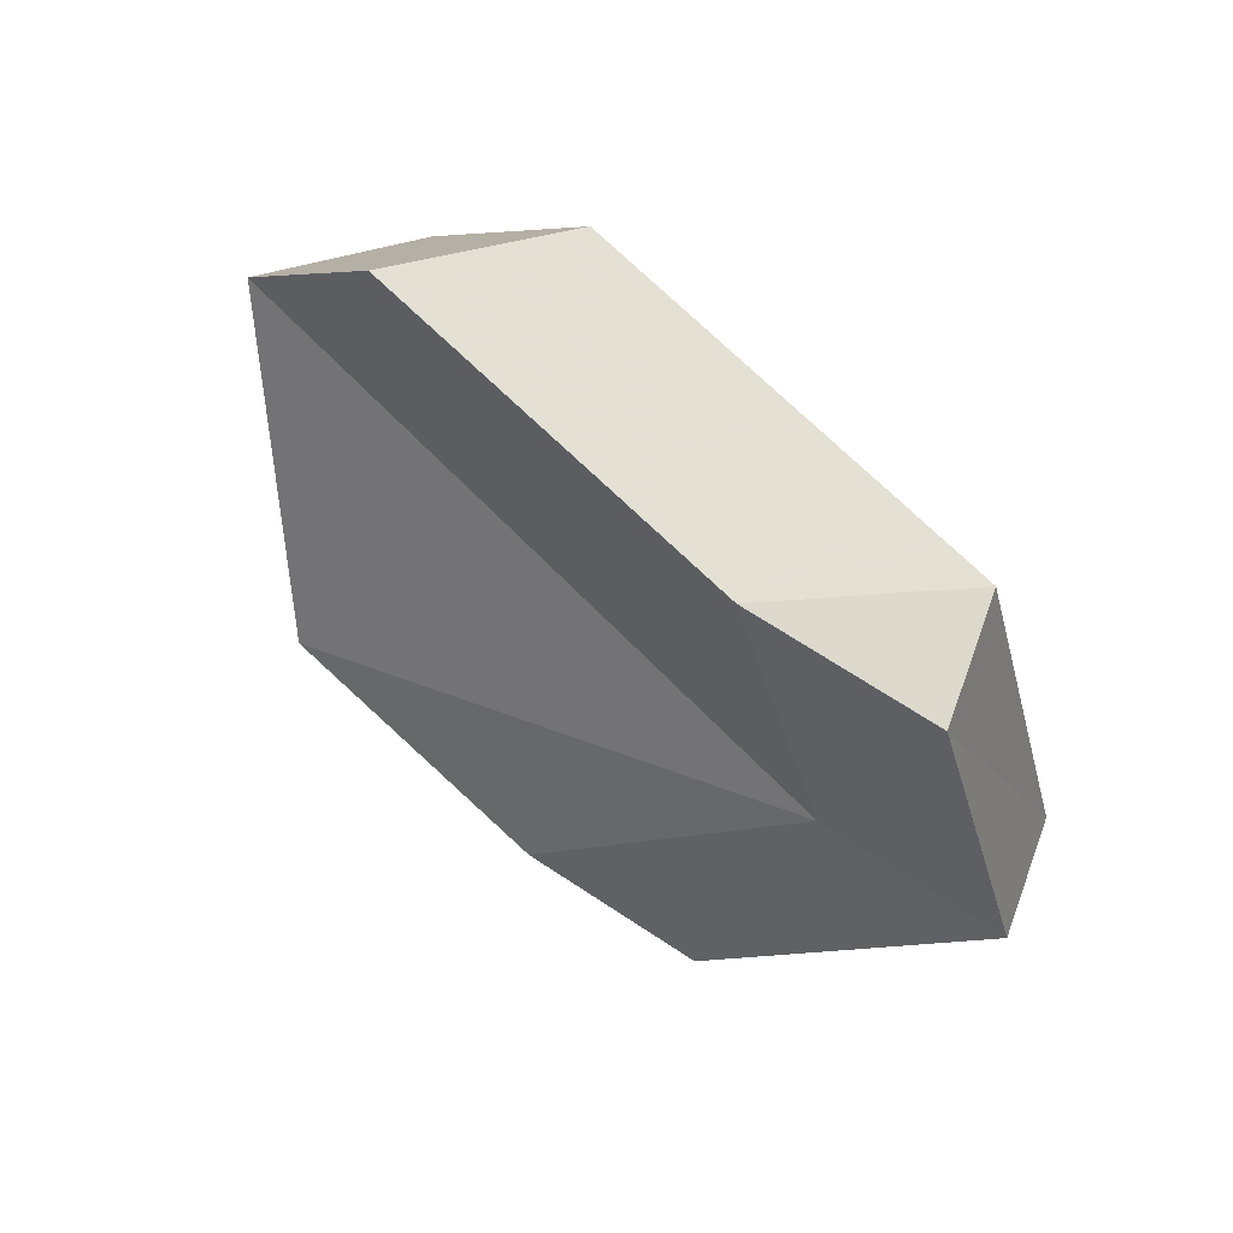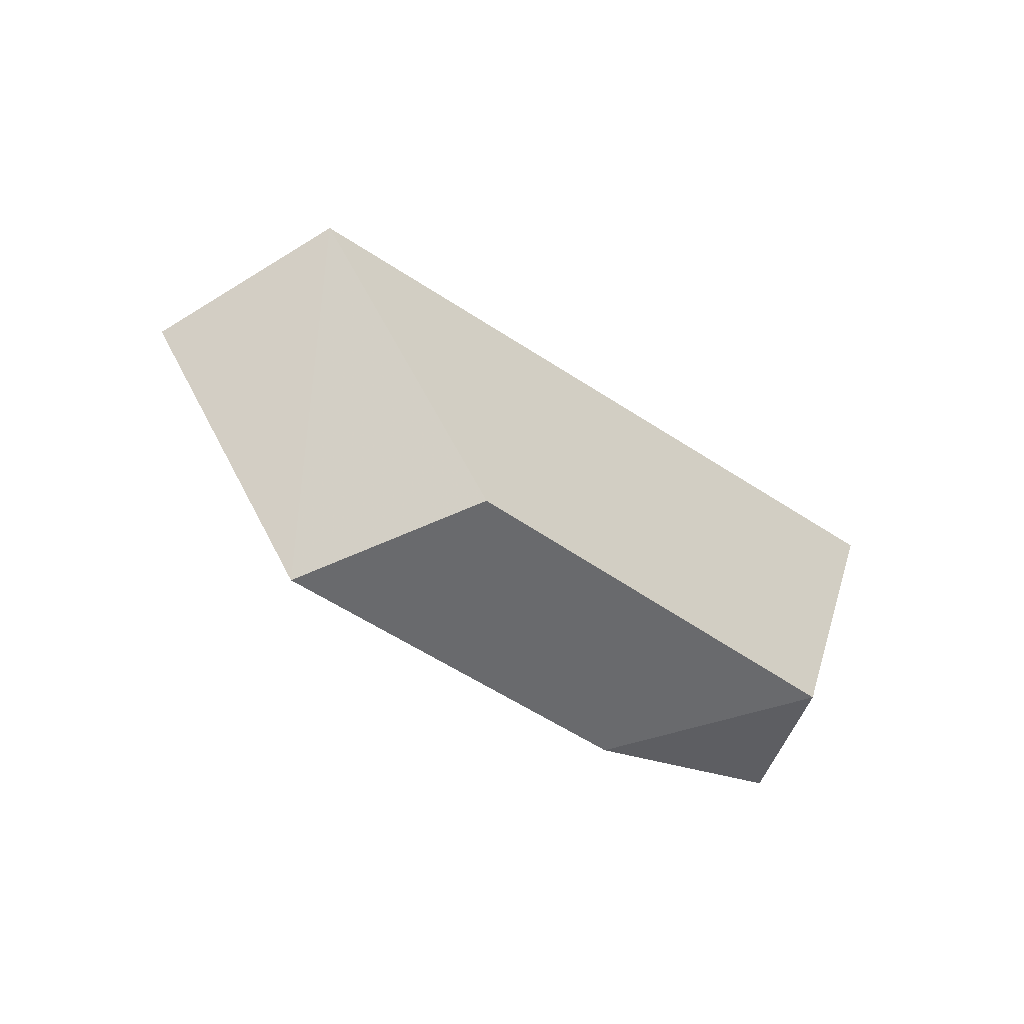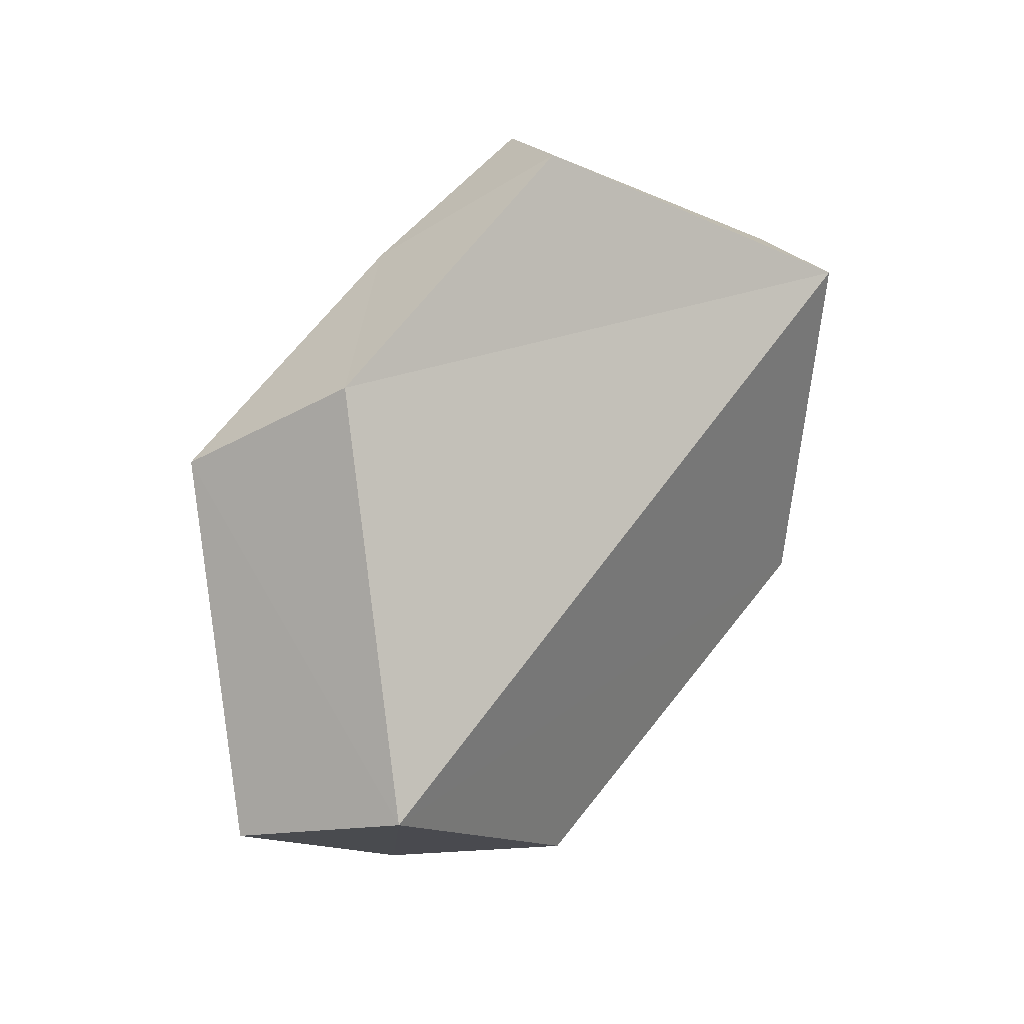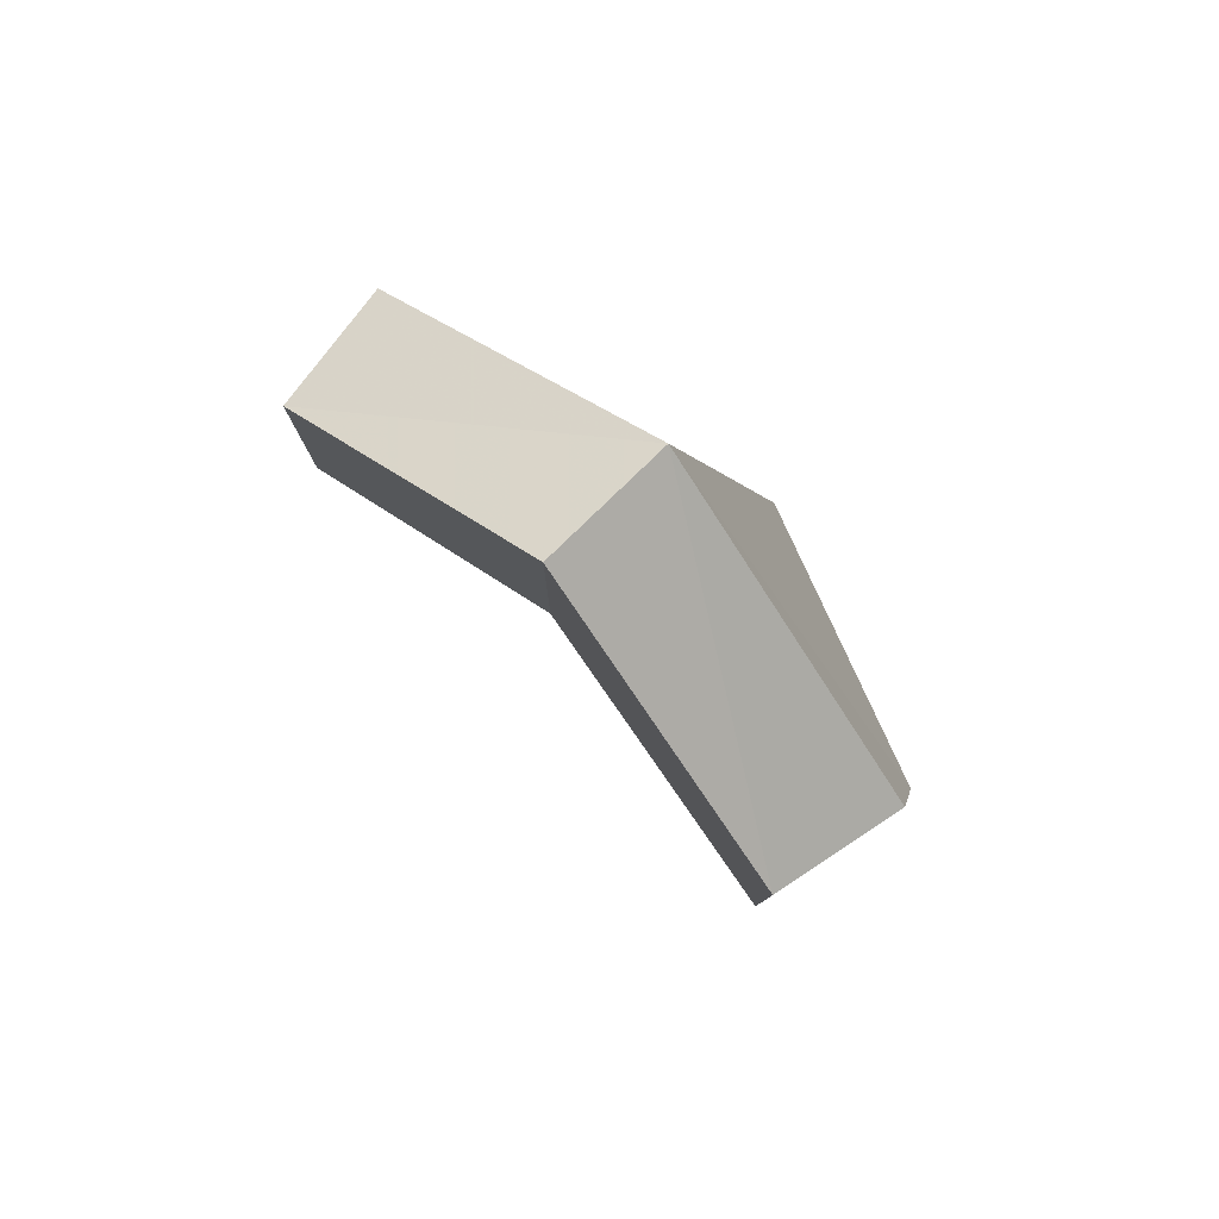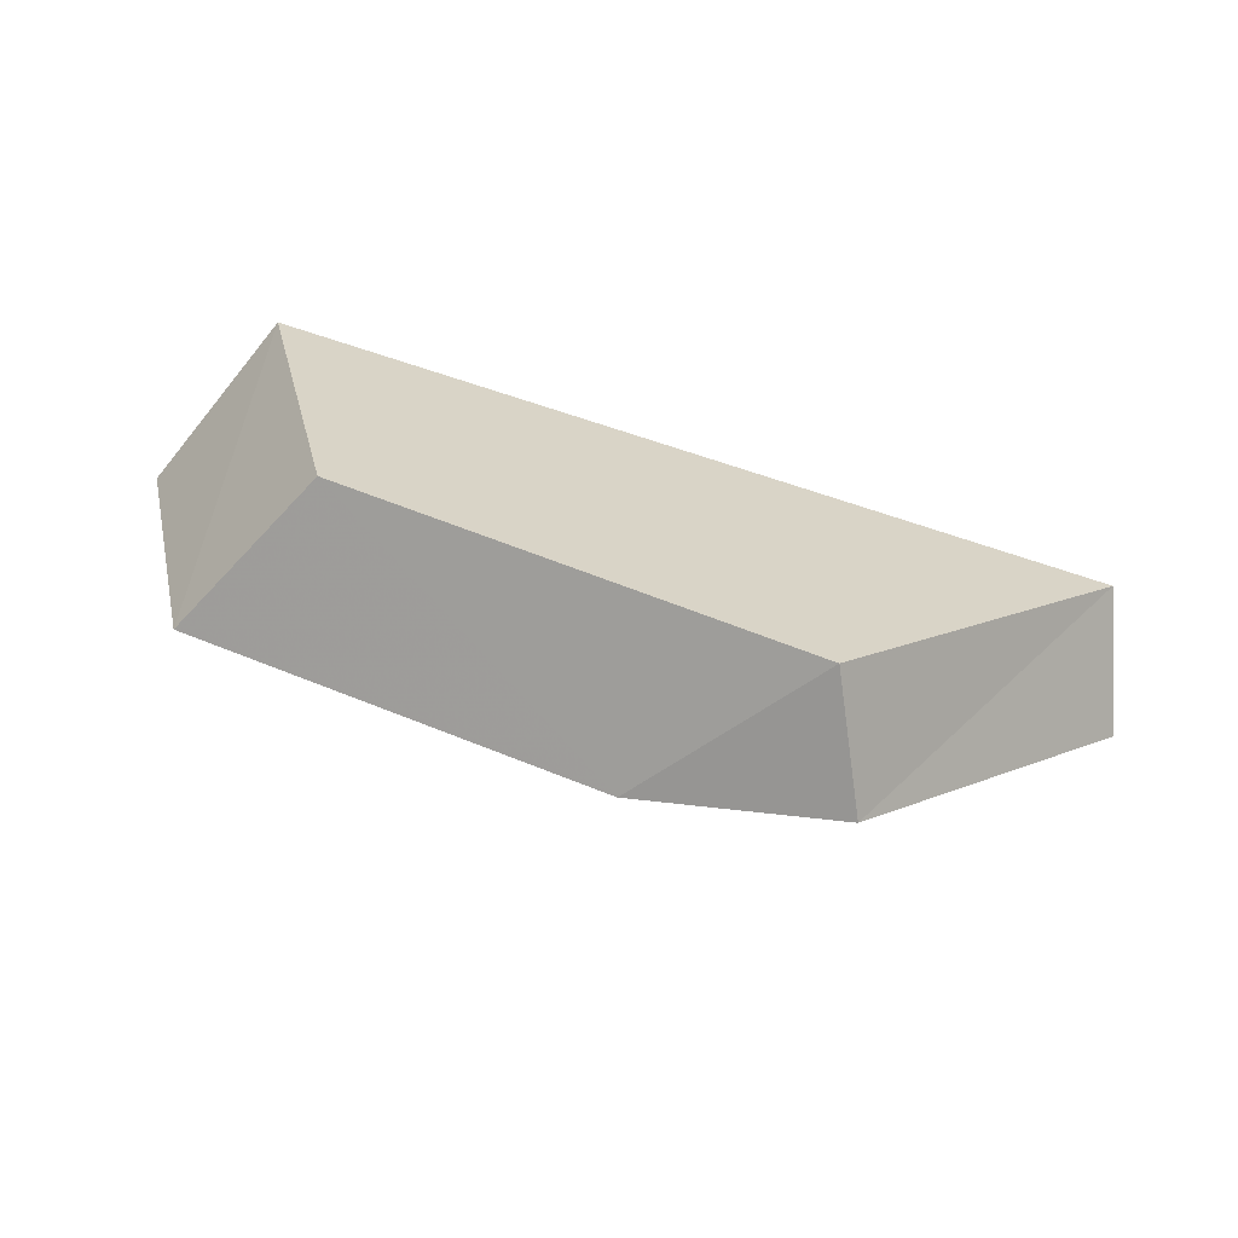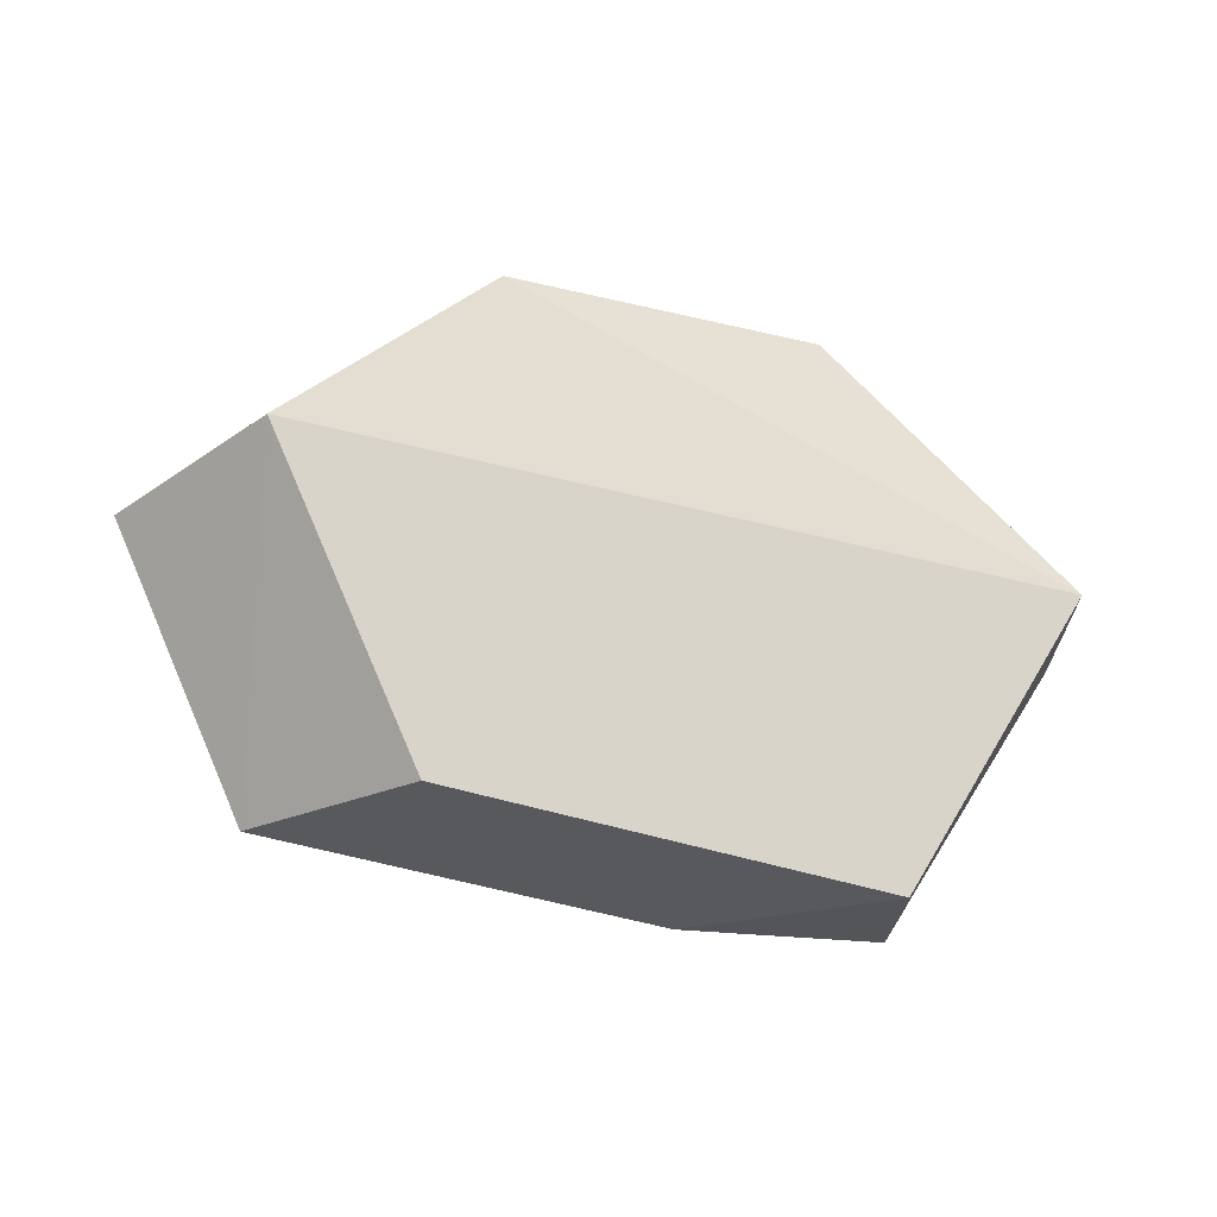
<metadata>
{"format":"obj","ext":"obj","renderer":"f3d","projection":"perspective","resolution":1024,"background":"white","views":[{"elev":-74.5,"azim":-38.2,"up":"+Y"},{"elev":-13.1,"azim":-38.0,"up":"+Y"},{"elev":79.5,"azim":-49.6,"up":"+Y"},{"elev":-4.3,"azim":84.7,"up":"+Z"},{"elev":53.9,"azim":4.9,"up":"+Z"},{"elev":11.4,"azim":-17.4,"up":"+Y"}]}
</metadata>
<code>
g object_1
v 1.496 -0.03381 0.1773
v 1.521 -0.06791 0.2214
v 1.523 -0.08325 0.2066
v 1.499 -0.05188 0.166
v 1.499 -0.05188 0.166
v 1.523 -0.08325 0.2066
v 1.491 -0.08015 0.2028
v 1.468 -0.04946 0.1632
v 1.496 -0.03381 0.1773
v 1.499 -0.05188 0.166
v 1.468 -0.04946 0.1632
v 1.521 -0.06791 0.2214
v 1.482 -0.1032 0.2478
v 1.486 -0.1157 0.2308
v 1.523 -0.08325 0.2066
v 1.523 -0.08325 0.2066
v 1.486 -0.1157 0.2308
v 1.455 -0.1119 0.2266
v 1.491 -0.08015 0.2028
v 1.482 -0.1032 0.2478
v 1.455 -0.1119 0.2266
v 1.486 -0.1157 0.2308
v 1.496 -0.03381 0.1773
v 1.468 -0.04946 0.1632
v 1.42 -0.03846 0.1654
v 1.443 -0.02159 0.1799
v 1.443 -0.02159 0.1799
v 1.42 -0.03846 0.1654
v 1.38 -0.05078 0.2096
v 1.398 -0.03527 0.229
v 1.398 -0.03527 0.229
v 1.38 -0.05078 0.2096
v 1.393 -0.09138 0.2282
v 1.413 -0.08038 0.2496
v 1.413 -0.08038 0.2496
v 1.393 -0.09138 0.2282
v 1.455 -0.1119 0.2266
v 1.482 -0.1032 0.2478
v 1.482 -0.1032 0.2478
v 1.521 -0.06791 0.2214
v 1.398 -0.03527 0.229
v 1.413 -0.08038 0.2496
v 1.398 -0.03527 0.229
v 1.521 -0.06791 0.2214
v 1.496 -0.03381 0.1773
v 1.443 -0.02159 0.1799
v 1.455 -0.1119 0.2266
v 1.393 -0.09138 0.2282
v 1.38 -0.05078 0.2096
v 1.491 -0.08015 0.2028
v 1.38 -0.05078 0.2096
v 1.42 -0.03846 0.1654
v 1.468 -0.04946 0.1632
v 1.491 -0.08015 0.2028
f 1 2 4
f 5 6 7
f 9 10 11
f 12 13 14
f 16 17 19
f 20 21 22
f 23 24 26
f 27 28 30
f 31 32 33
f 35 36 37
f 39 40 41
f 43 44 46
f 47 48 49
f 51 52 54
f 2 3 4
f 5 7 8
f 12 14 15
f 17 18 19
f 24 25 26
f 28 29 30
f 31 33 34
f 35 37 38
f 39 41 42
f 44 45 46
f 47 49 50
f 52 53 54

</code>
